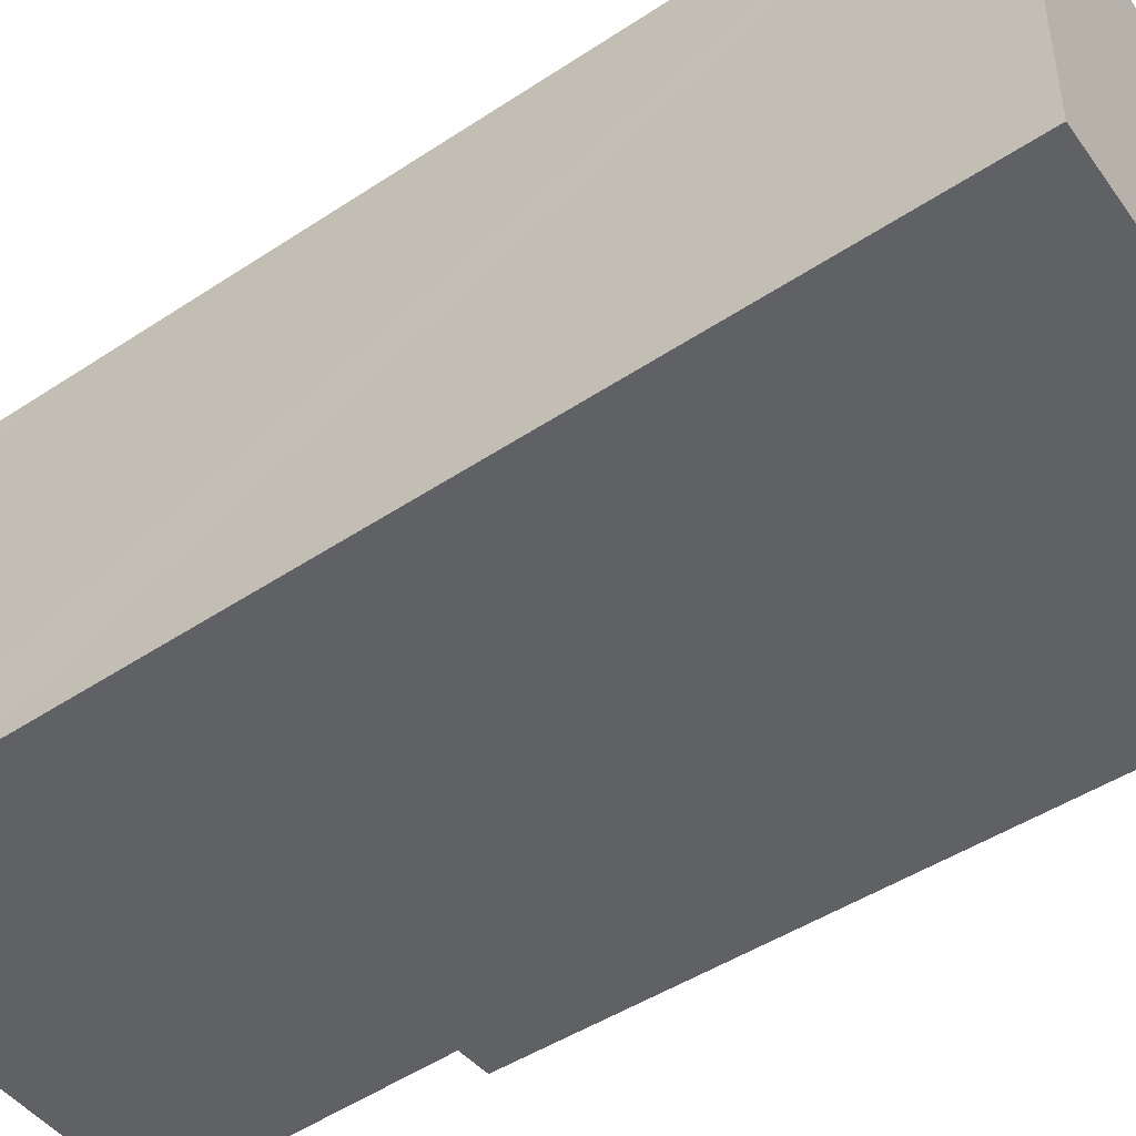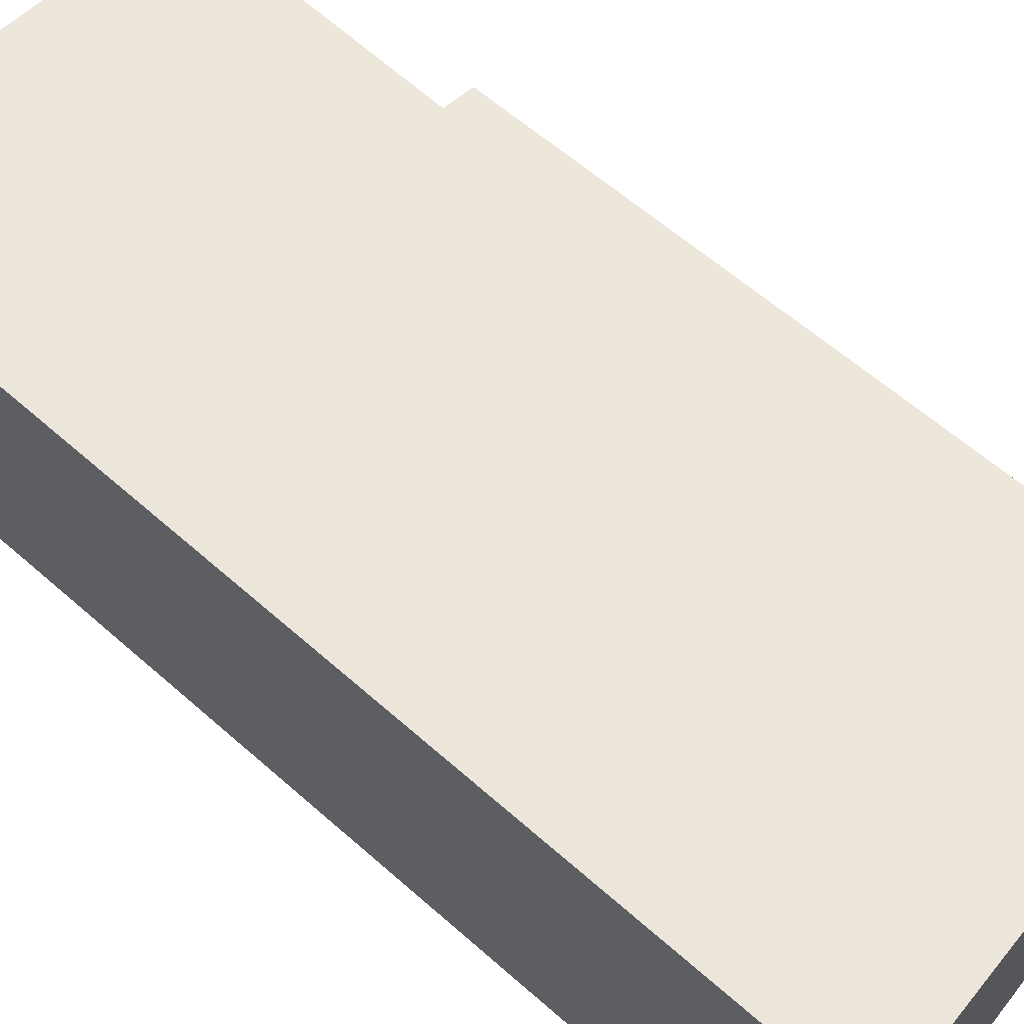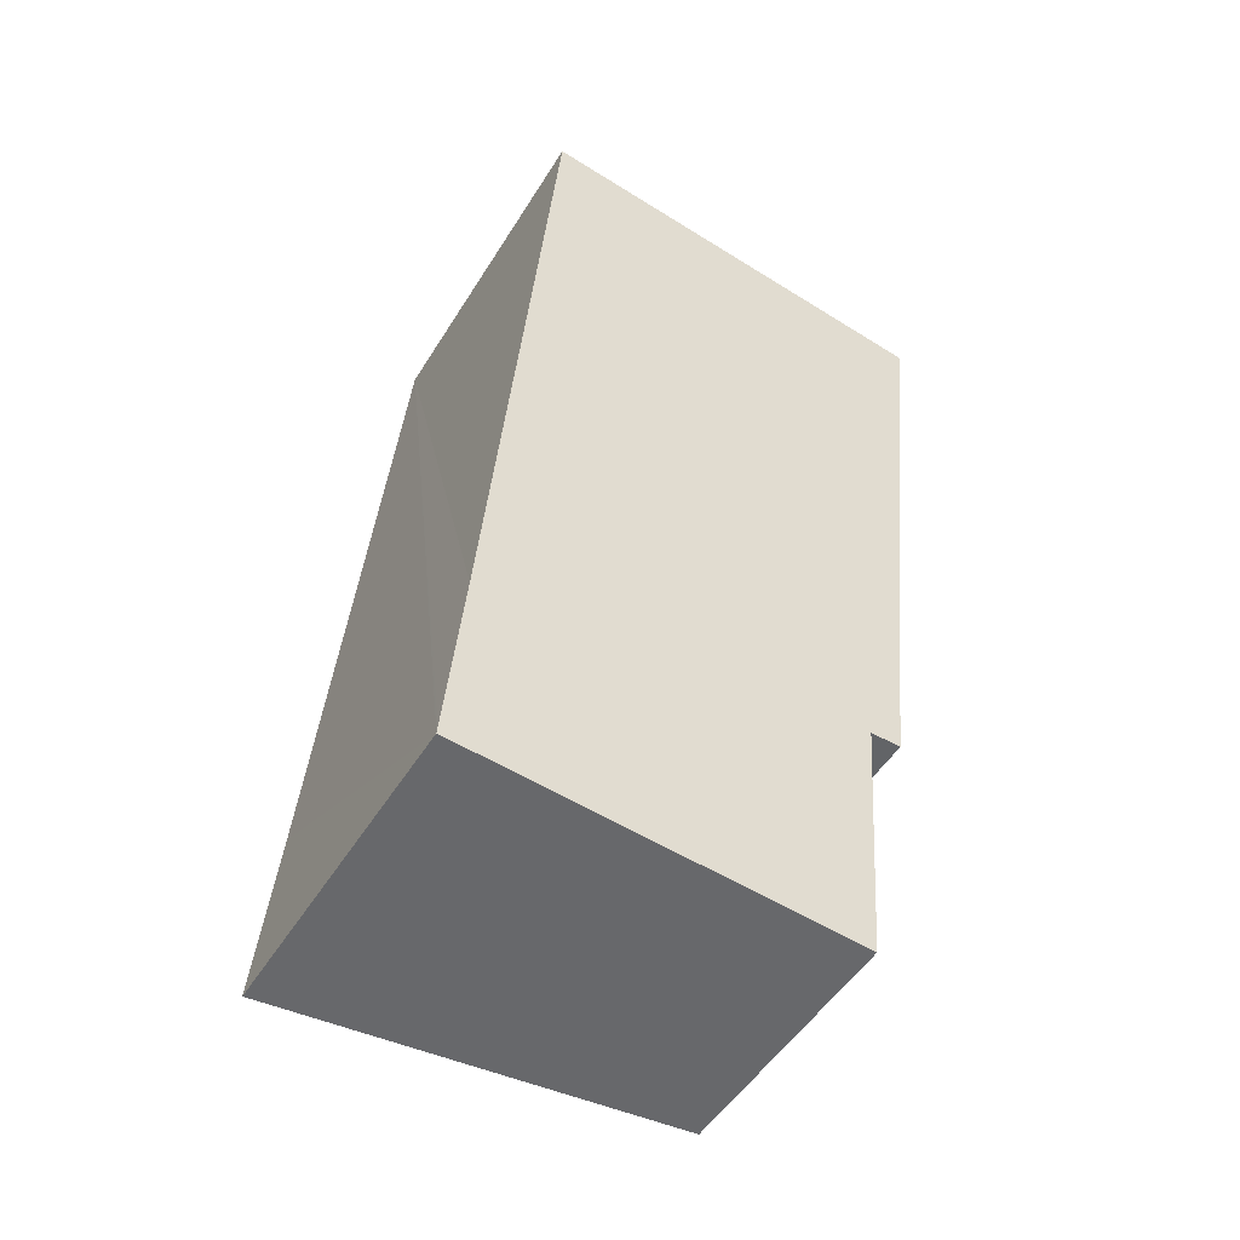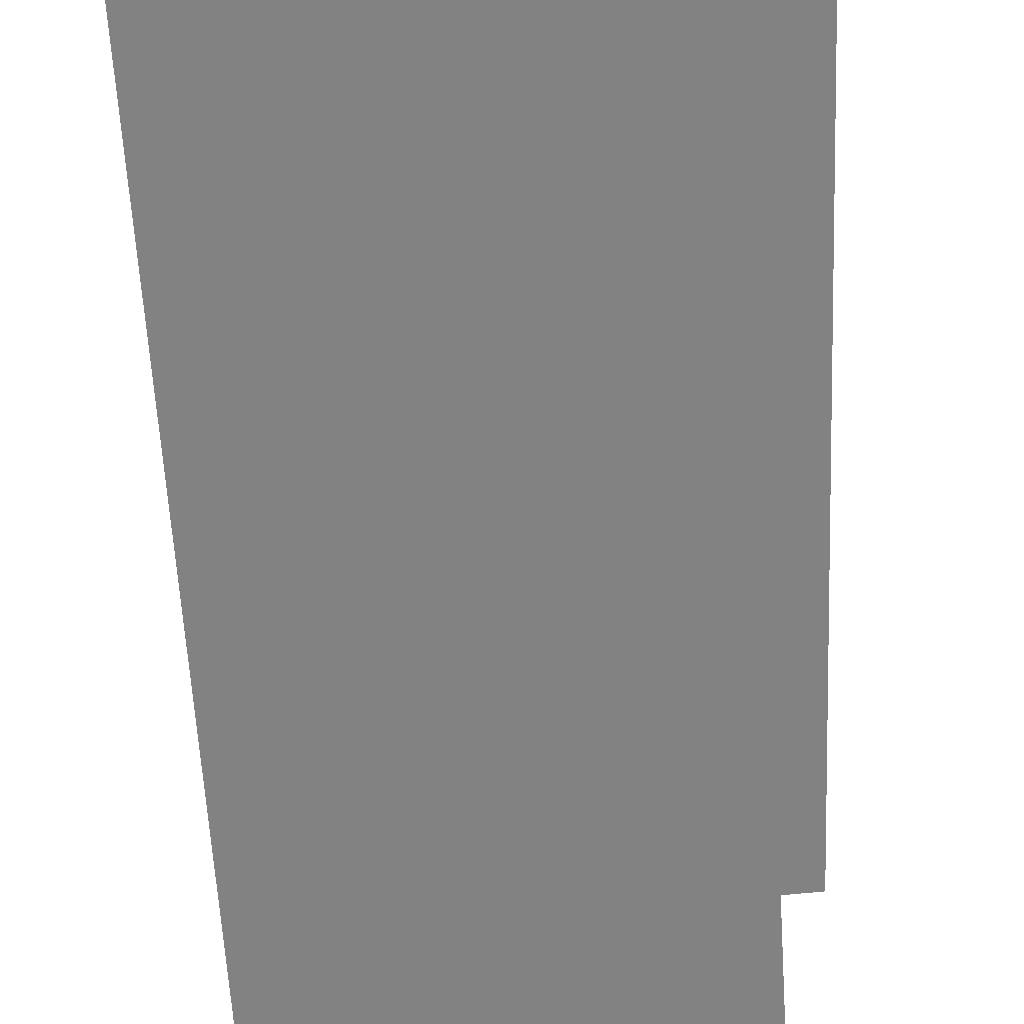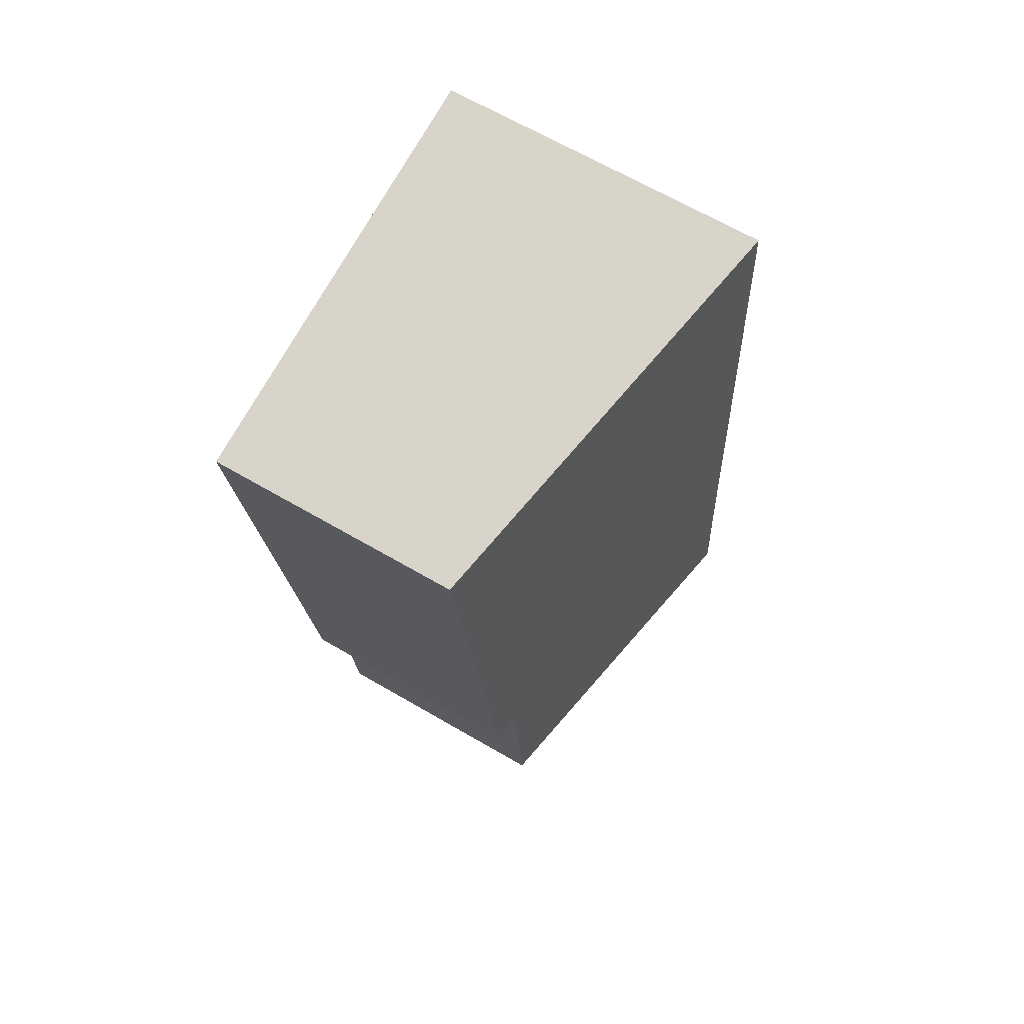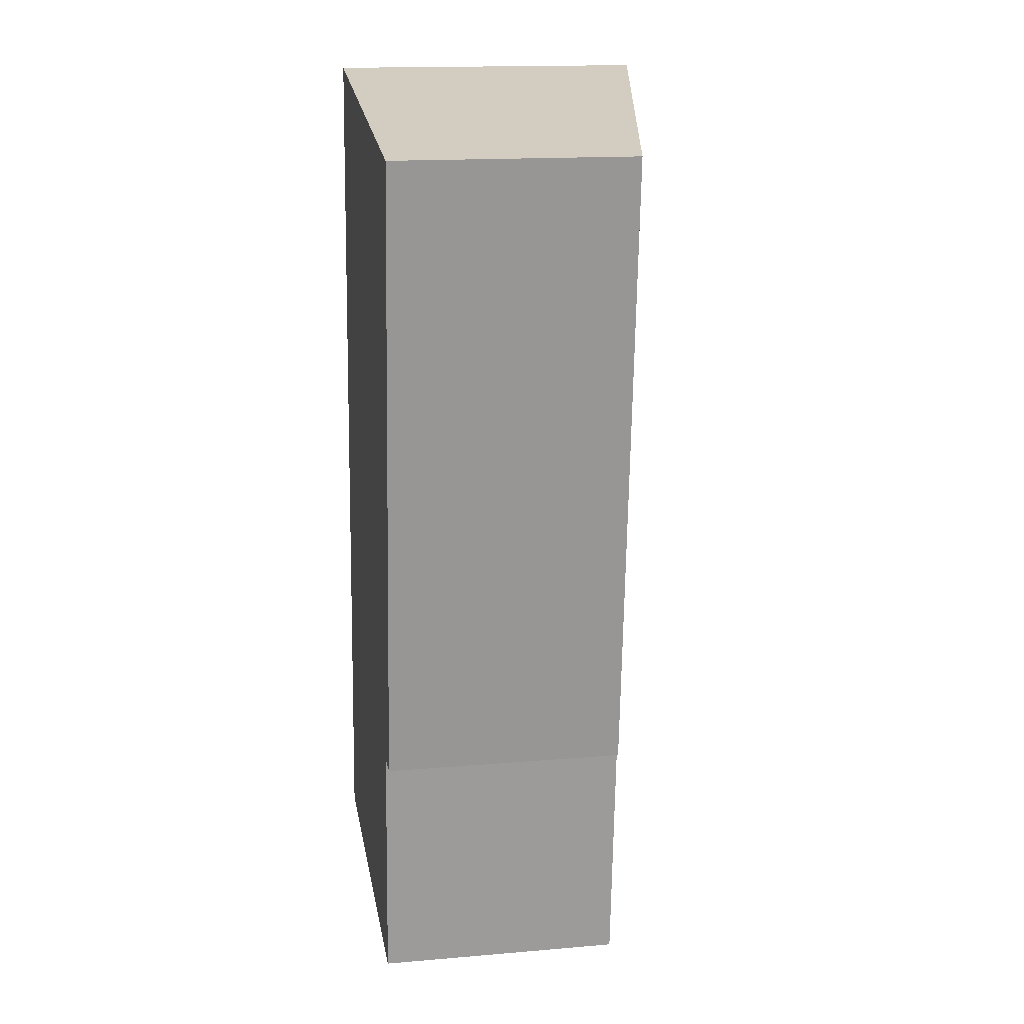
<metadata>
{"format":"obj","ext":"obj","renderer":"f3d","projection":"perspective","resolution":1024,"background":"white","views":[{"elev":-48.1,"azim":-48.1,"up":"+Y"},{"elev":64.7,"azim":-43.4,"up":"+Y"},{"elev":-50.2,"azim":-30.7,"up":"+Z"},{"elev":-60.9,"azim":8.4,"up":"+Y"},{"elev":66.5,"azim":120.3,"up":"+Z"},{"elev":16.0,"azim":80.0,"up":"+Z"}]}
</metadata>
<code>
v  1.637 4.018 -0.148
v  5.264 3.372 2.935
v  5 3.364 -0.451
v  0 4.337 2.656e-16
v  0.009 4.337 0.097
v  0.224 4.335 2.406
v  1.102 4.337 12.31
v  5.658 3.295 2.92
v  6.604 3.261 11.48
v  0 0 0
v  0.009 -5.94e-18 0.097
v  0.224 -1.473e-16 2.406
v  1.102 -7.538e-16 12.31
v  6.604 -7.031e-16 11.48
v  5.658 -1.788e-16 2.92
v  5.264 -1.797e-16 2.935
v  5 2.762e-17 -0.451
v  1.637 9.062e-18 -0.148
g defaultobject
f 1 2 3
f 2 1 4
f 2 4 5
f 2 5 6
f 2 6 7
f 2 7 8
f 8 7 9
f 10 5 4
f 5 10 6
f 6 10 7
f 7 10 11
f 7 11 12
f 7 12 13
f 13 9 7
f 9 13 14
f 9 15 8
f 15 9 14
f 16 3 2
f 3 16 17
f 8 16 2
f 16 8 15
f 1 10 4
f 10 1 3
f 10 3 18
f 18 3 17
f 10 16 11
f 16 10 17
f 17 10 18
f 12 14 13
f 14 12 16
f 14 16 15
f 16 12 11

</code>
